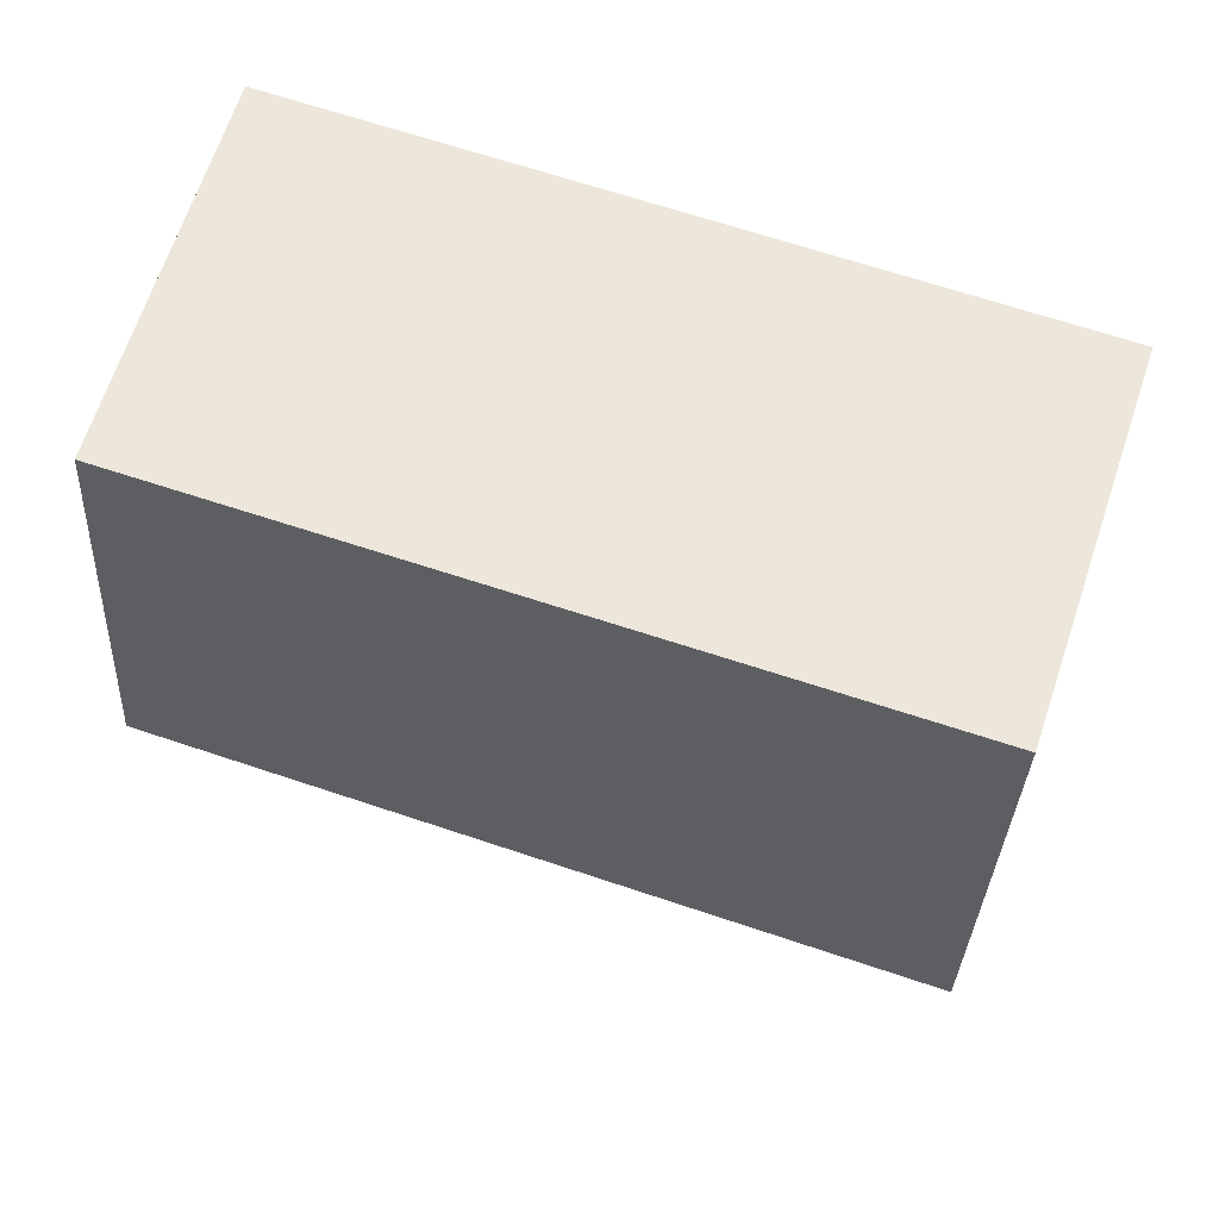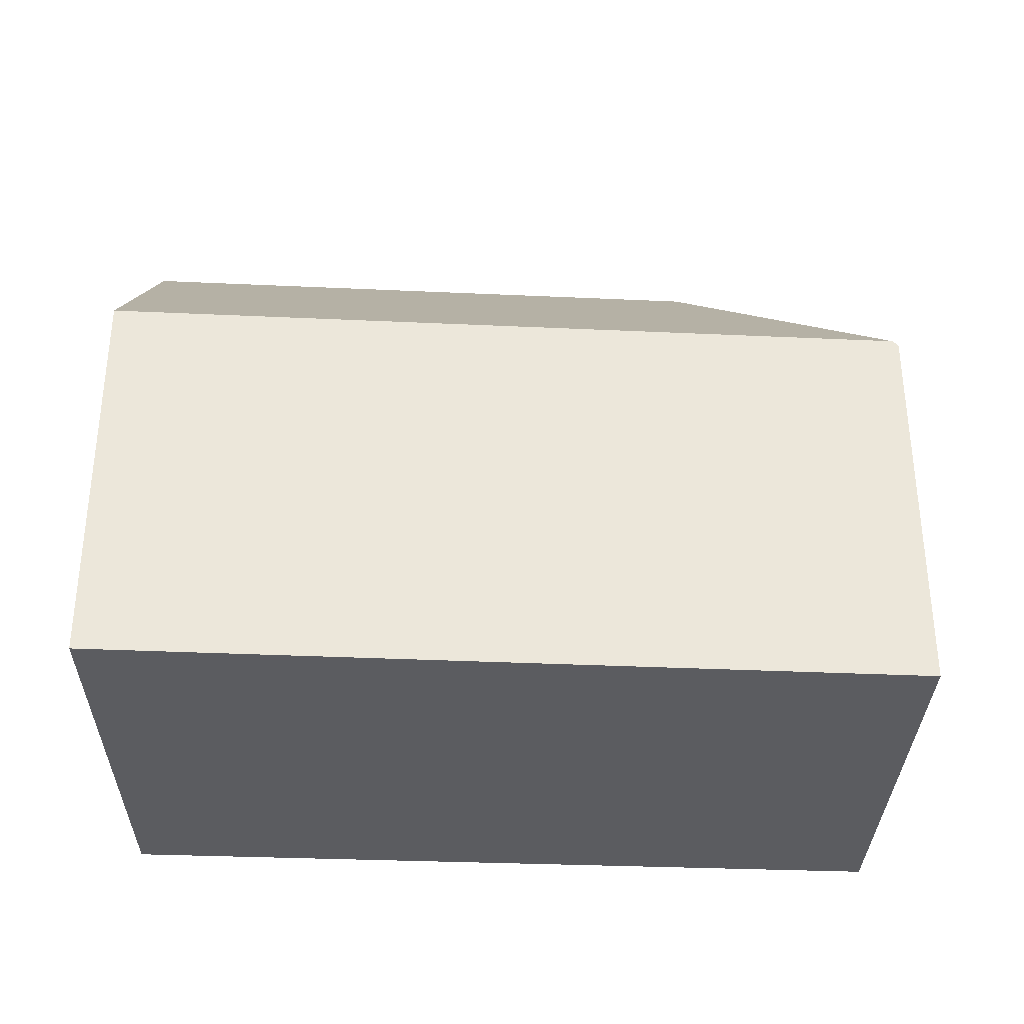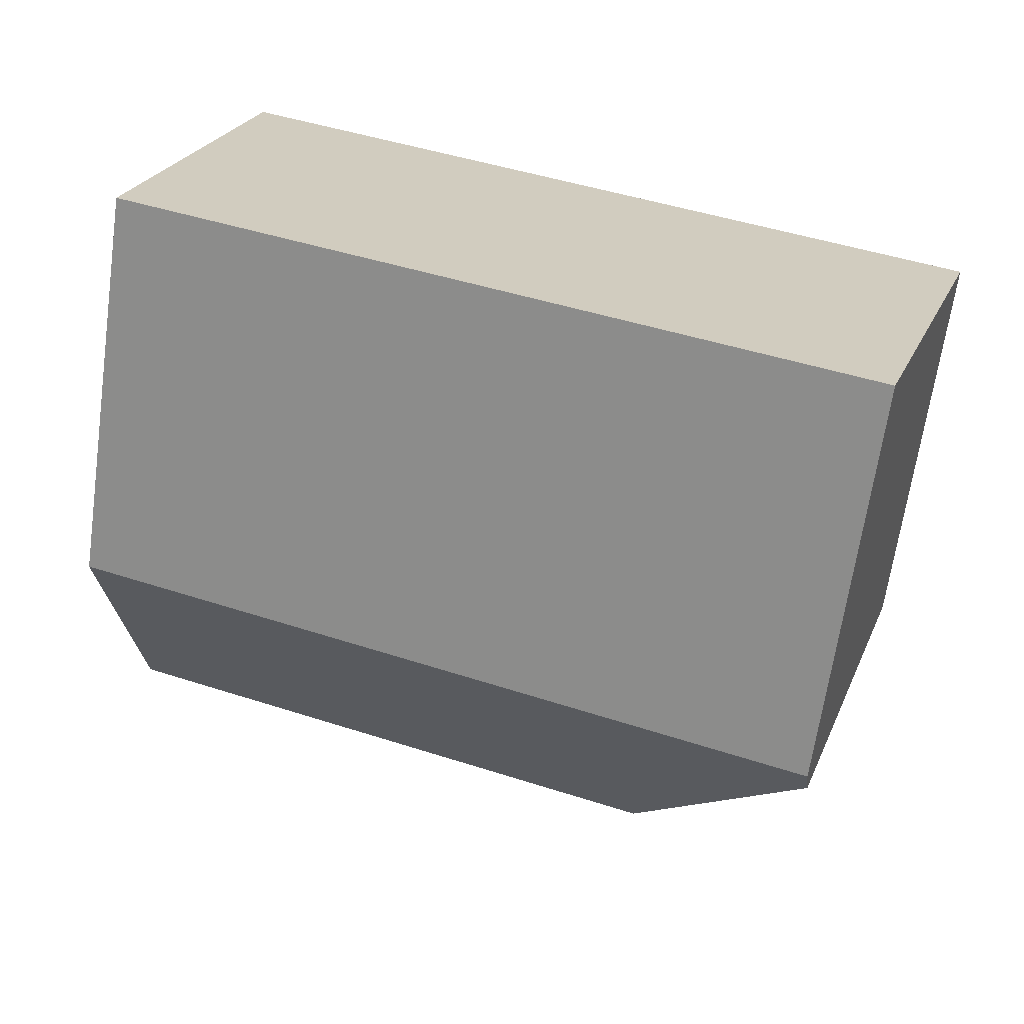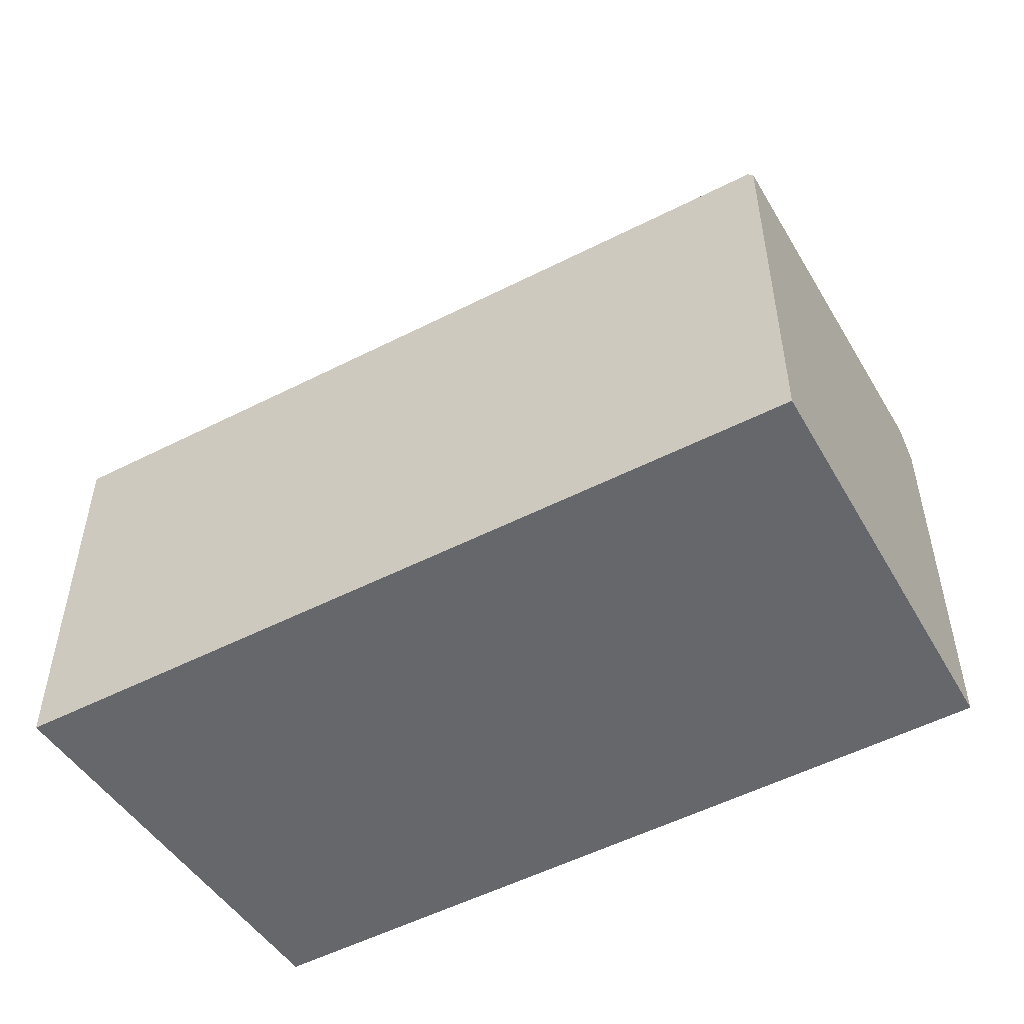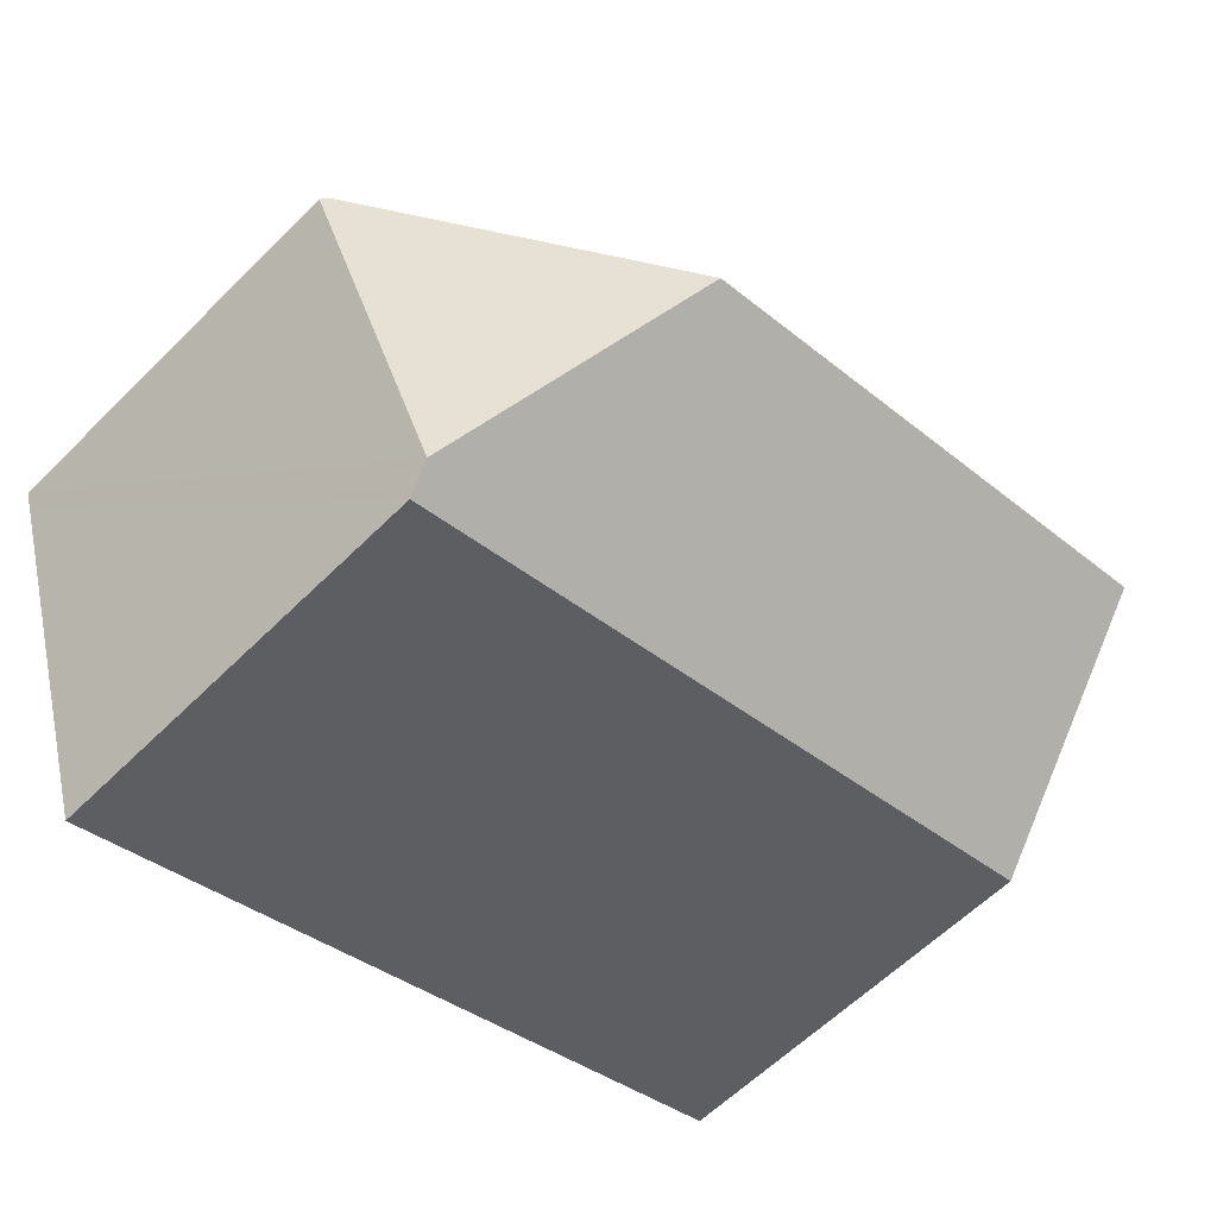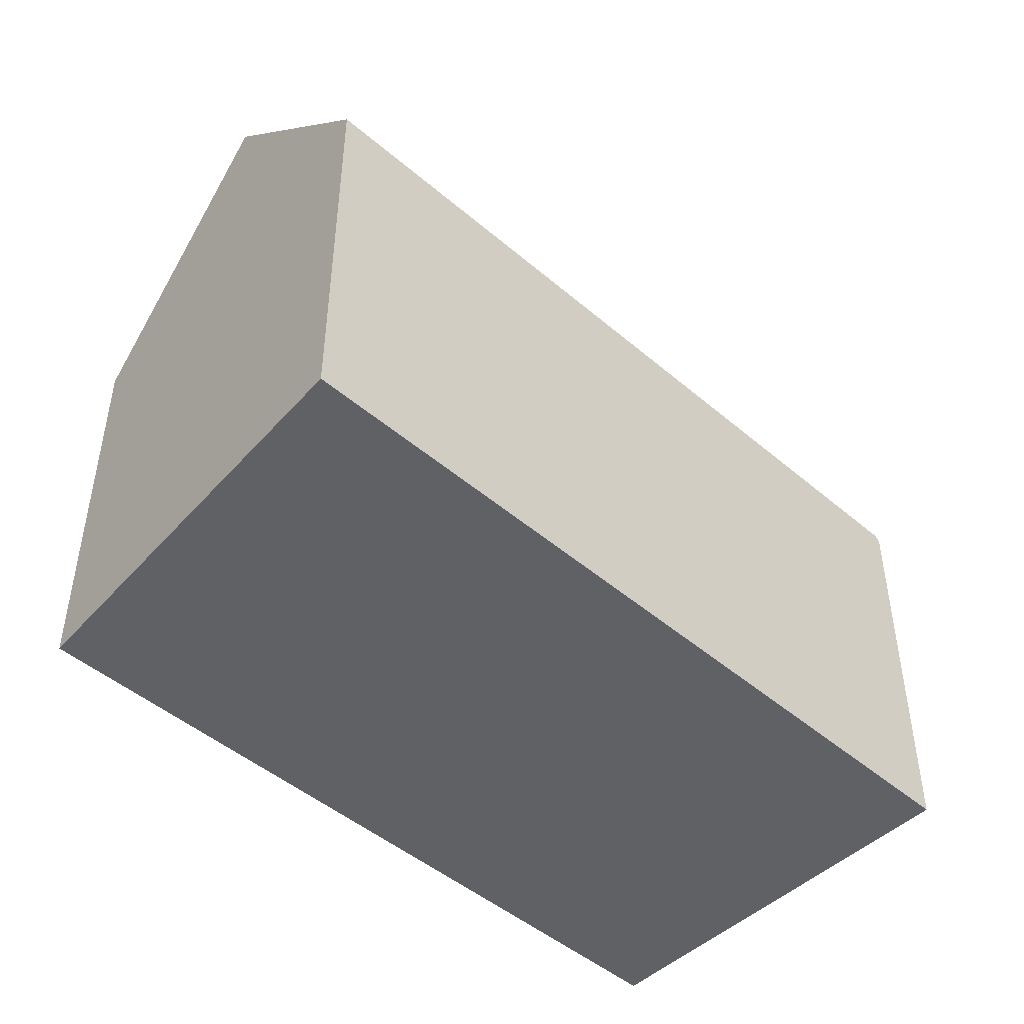
<metadata>
{"format":"obj","ext":"obj","renderer":"f3d","projection":"perspective","resolution":1024,"background":"white","views":[{"elev":-33.8,"azim":-2.8,"up":"+Z"},{"elev":-35.0,"azim":15.3,"up":"+Y"},{"elev":-66.3,"azim":-8.1,"up":"+Z"},{"elev":-52.2,"azim":47.6,"up":"+Y"},{"elev":-60.5,"azim":135.3,"up":"+Z"},{"elev":-47.7,"azim":-25.1,"up":"+Y"}]}
</metadata>
<code>
v  0 10.56 6.469e-16
v  19.59 11.38 -5.868
v  19.39 10.71 -6.463
v  16.19 16.47 0.373
v  1.356 16.47 5.429
v  0.128 11.12 0.514
v  22.74 10.65 3.944
v  2.692 10.65 10.78
v  22.84 10.54 3.912
v  22.88 10.5 3.897
v  22.7 10.54 3.364
v  19.39 3.957e-16 -6.463
v  0 0 0
v  0.128 -3.147e-17 0.514
v  2.692 -6.6e-16 10.78
v  1.356 -3.324e-16 5.429
v  22.74 -2.415e-16 3.944
v  22.88 -2.386e-16 3.897
v  22.84 -2.395e-16 3.912
v  22.7 -2.06e-16 3.364
v  19.59 3.593e-16 -5.868
g defaultobject
f 1 2 3
f 2 1 4
f 4 1 5
f 5 1 6
f 7 5 8
f 5 7 4
f 9 4 7
f 4 9 10
f 4 10 11
f 4 11 2
f 12 1 3
f 1 12 13
f 6 8 5
f 8 6 1
f 8 1 13
f 8 13 14
f 8 14 15
f 15 14 16
f 15 7 8
f 7 15 17
f 7 17 9
f 9 17 10
f 10 17 18
f 18 17 19
f 18 11 10
f 11 18 2
f 2 18 3
f 3 18 20
f 3 20 21
f 3 21 12
f 16 17 15
f 17 16 14
f 17 14 13
f 17 13 12
f 17 12 19
f 19 12 20
f 19 20 18
f 20 12 21

</code>
